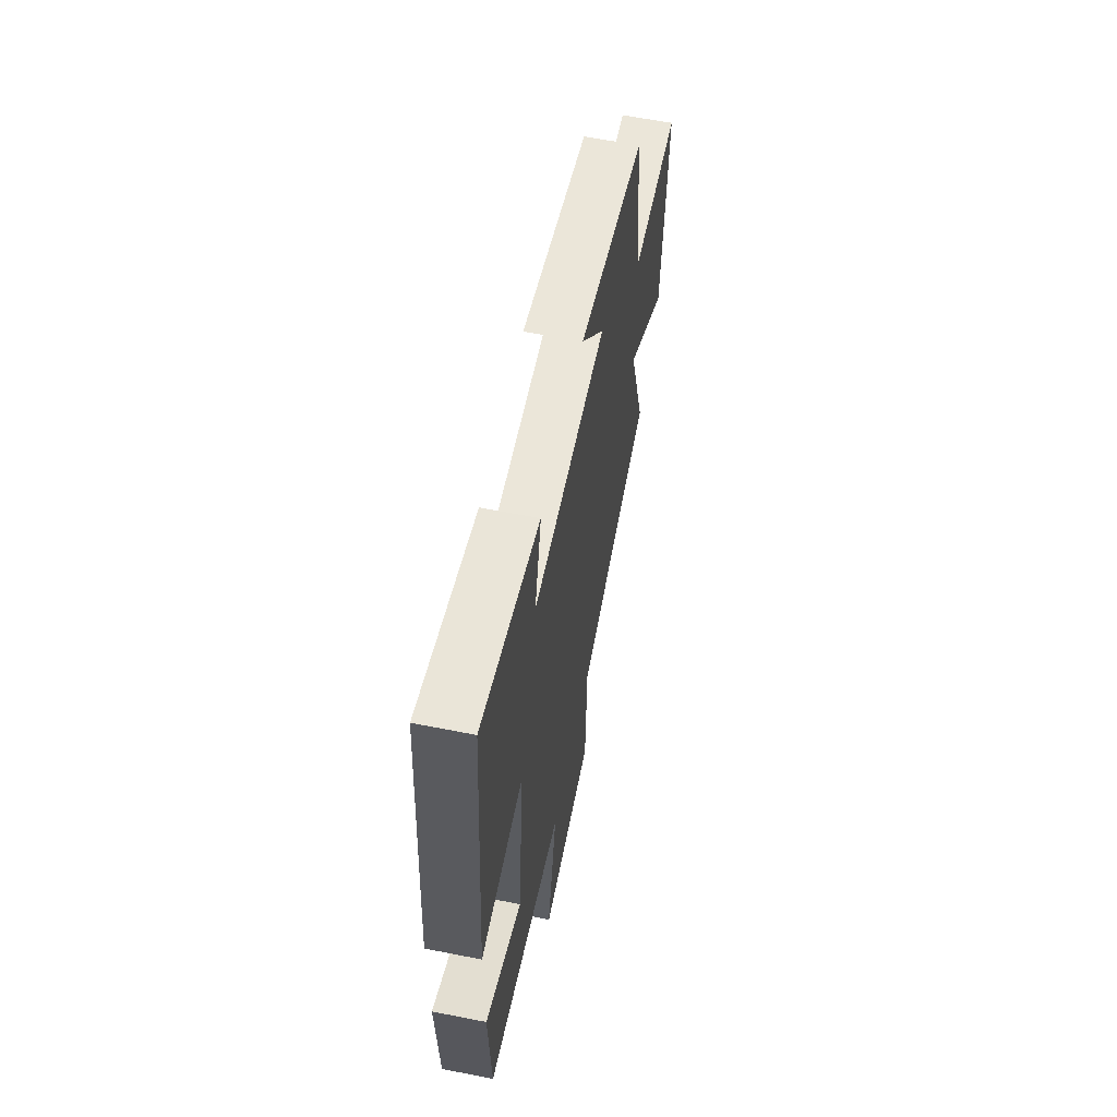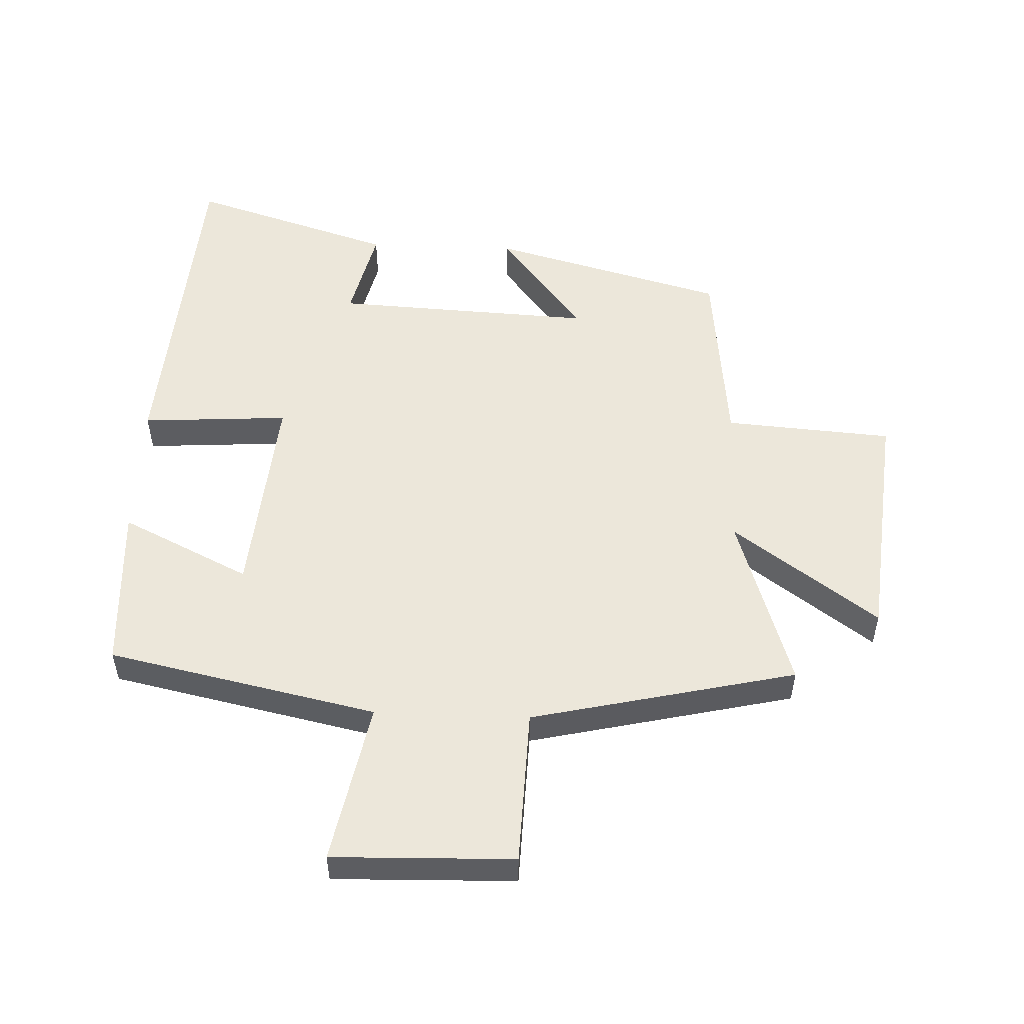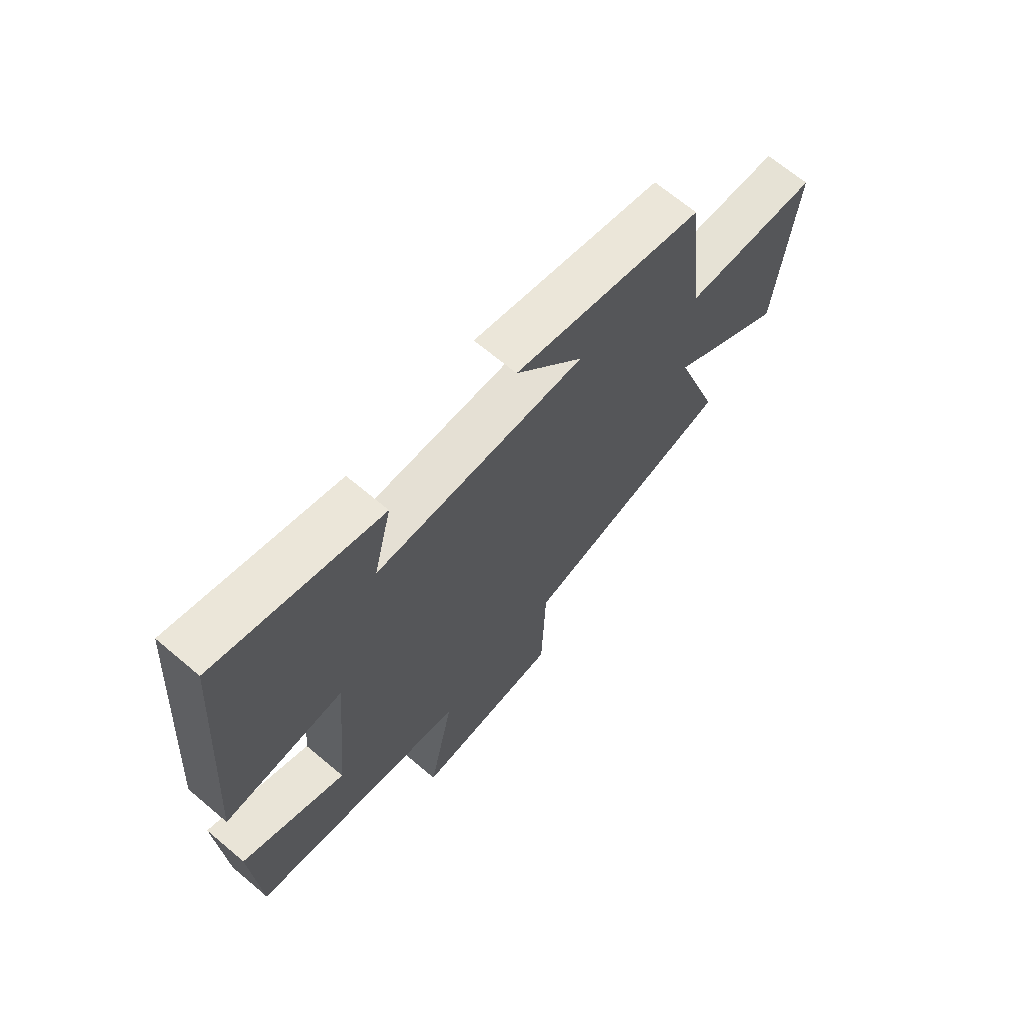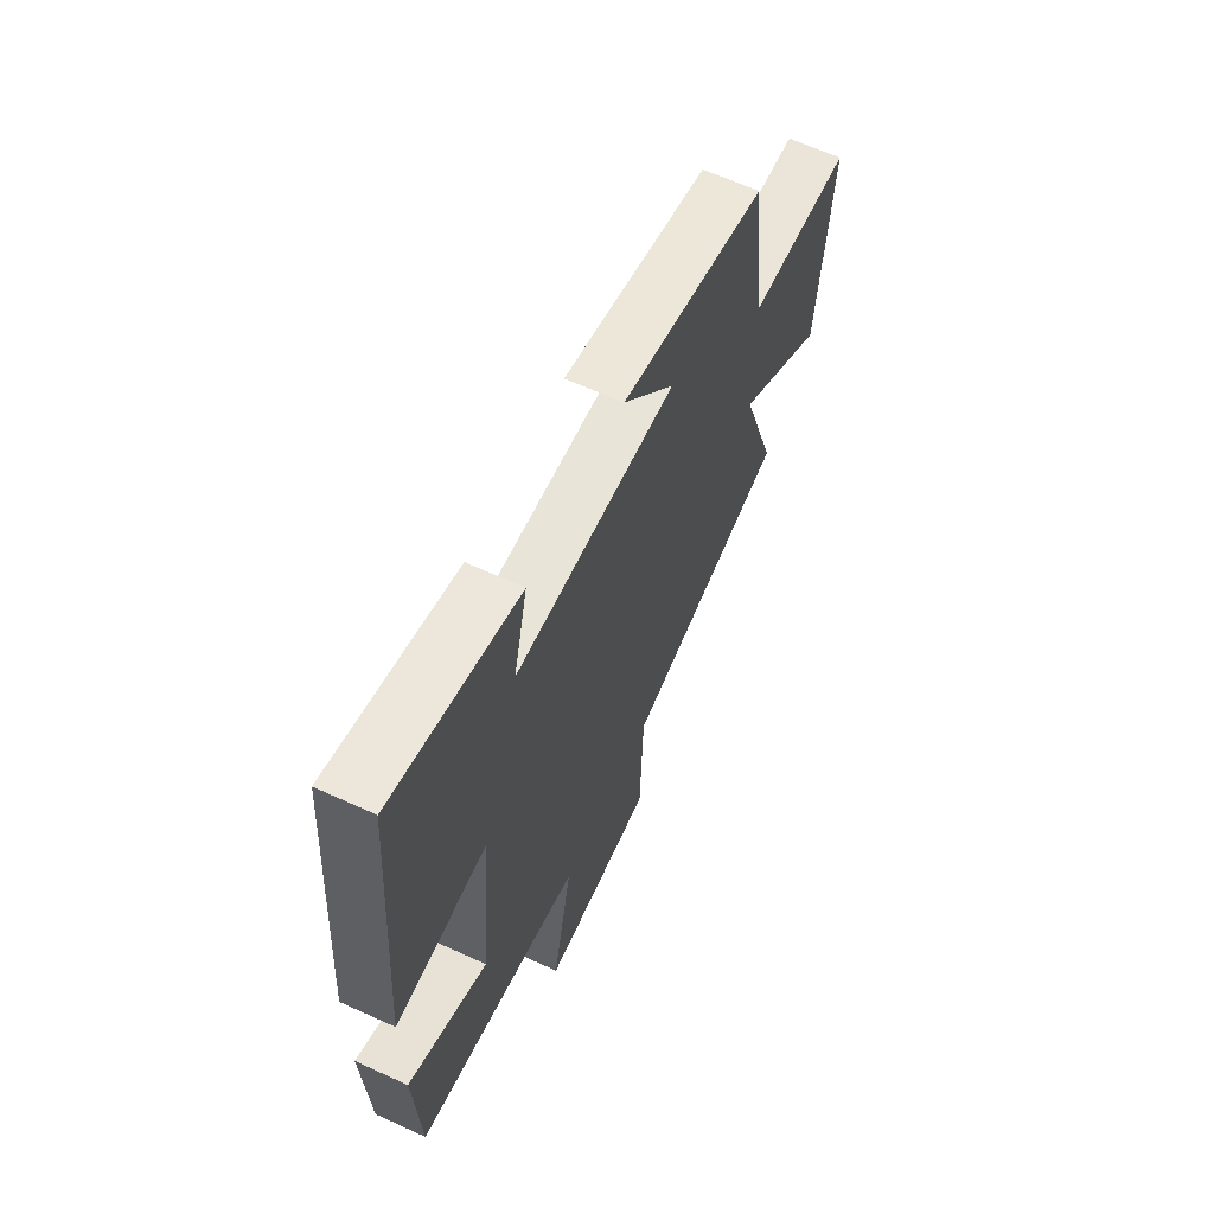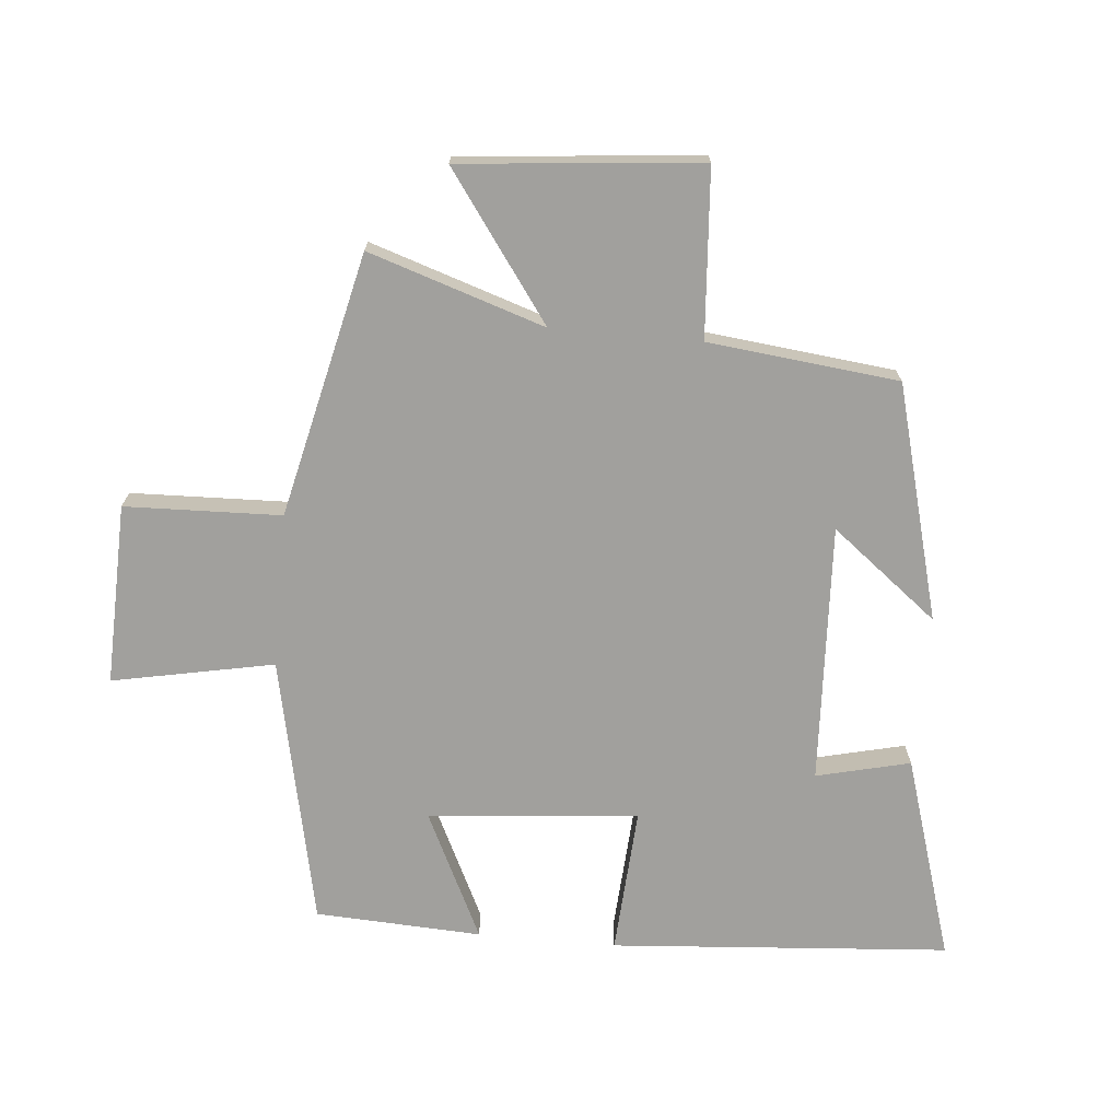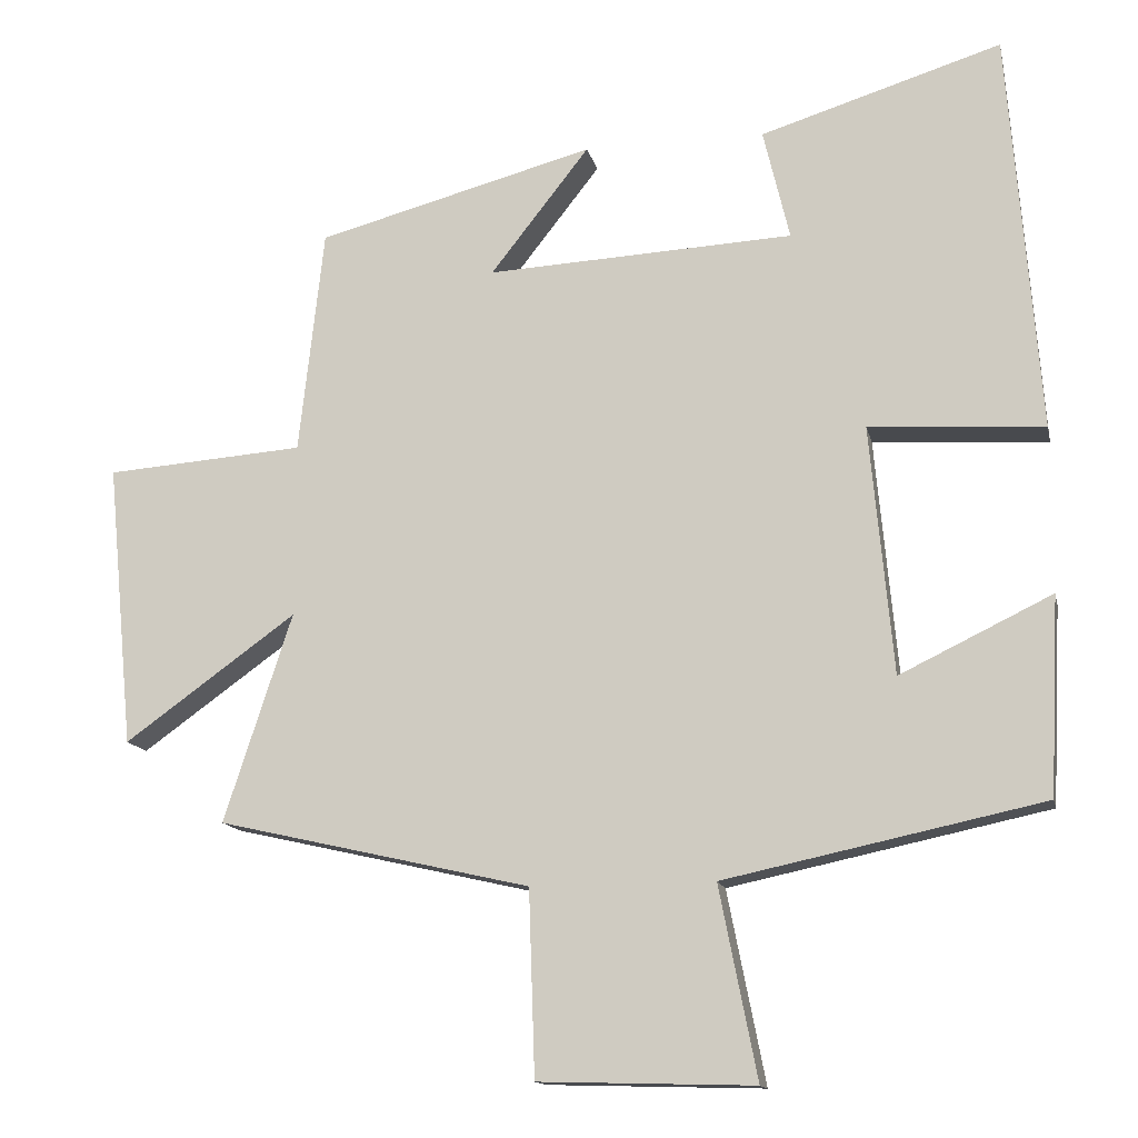
<metadata>
{"format":"obj","ext":"obj","renderer":"f3d","projection":"perspective","resolution":1024,"background":"white","views":[{"elev":60.6,"azim":101.4,"up":"+Z"},{"elev":53.0,"azim":-177.7,"up":"+Y"},{"elev":68.0,"azim":130.2,"up":"+Z"},{"elev":63.8,"azim":114.8,"up":"+Z"},{"elev":-71.6,"azim":-95.2,"up":"+Y"},{"elev":-14.0,"azim":12.2,"up":"+Z"}]}
</metadata>
<code>
v 0.46 0.07 0.599
v 0.5 0.07 0.068
v 0.269 0.07 0.083
v 0.299 0.07 -0.247
v 0.5 0.07 -0.15
v 0.487 0.07 -0.411
v 0.066 0.07 -0.5
v 0.116 0.07 -0.753
v -0.168 0.07 -0.745
v -0.176 0.07 -0.5
v -0.59 0.07 -0.405
v -0.5 0.07 -0.129
v -0.727 0.07 -0.292
v -0.763 0.07 0.084
v -0.5 0.07 0.103
v -0.467 0.07 0.402
v -0.099 0.07 0.5
v -0.23 0.07 0.333
v 0.176 0.07 0.353
v 0.141 0.07 0.5
v 0.46 0 0.599
v 0.5 0 0.068
v 0.269 0 0.083
v 0.299 0 -0.247
v 0.5 0 -0.15
v 0.487 0 -0.411
v 0.066 0 -0.5
v 0.116 0 -0.753
v -0.168 0 -0.745
v -0.176 0 -0.5
v -0.59 0 -0.405
v -0.5 0 -0.129
v -0.727 0 -0.292
v -0.763 0 0.084
v -0.5 0 0.103
v -0.467 0 0.402
v -0.099 0 0.5
v -0.23 0 0.333
v 0.176 0 0.353
v 0.141 0 0.5
f 1 2 3
f 20 1 3
f 19 20 3
f 18 19 3 4
f 15 16 17 18
f 15 18 4
f 12 13 14 15
f 12 15 4
f 10 11 12 4
f 7 8 9 10
f 6 7 10
f 5 6 10
f 4 5 10
f 23 22 21
f 23 21 40
f 23 40 39
f 24 23 39 38
f 38 37 36 35
f 24 38 35
f 35 34 33 32
f 24 35 32
f 24 32 31 30
f 30 29 28 27
f 30 27 26
f 30 26 25
f 30 25 24
f 1 21 22 2
f 2 22 23 3
f 3 23 24 4
f 4 24 25 5
f 5 25 26 6
f 6 26 27 7
f 7 27 28 8
f 8 28 29 9
f 9 29 30 10
f 10 30 31 11
f 11 31 32 12
f 12 32 33 13
f 13 33 34 14
f 14 34 35 15
f 15 35 36 16
f 16 36 37 17
f 17 37 38 18
f 18 38 39 19
f 19 39 40 20
f 20 40 21 1

</code>
